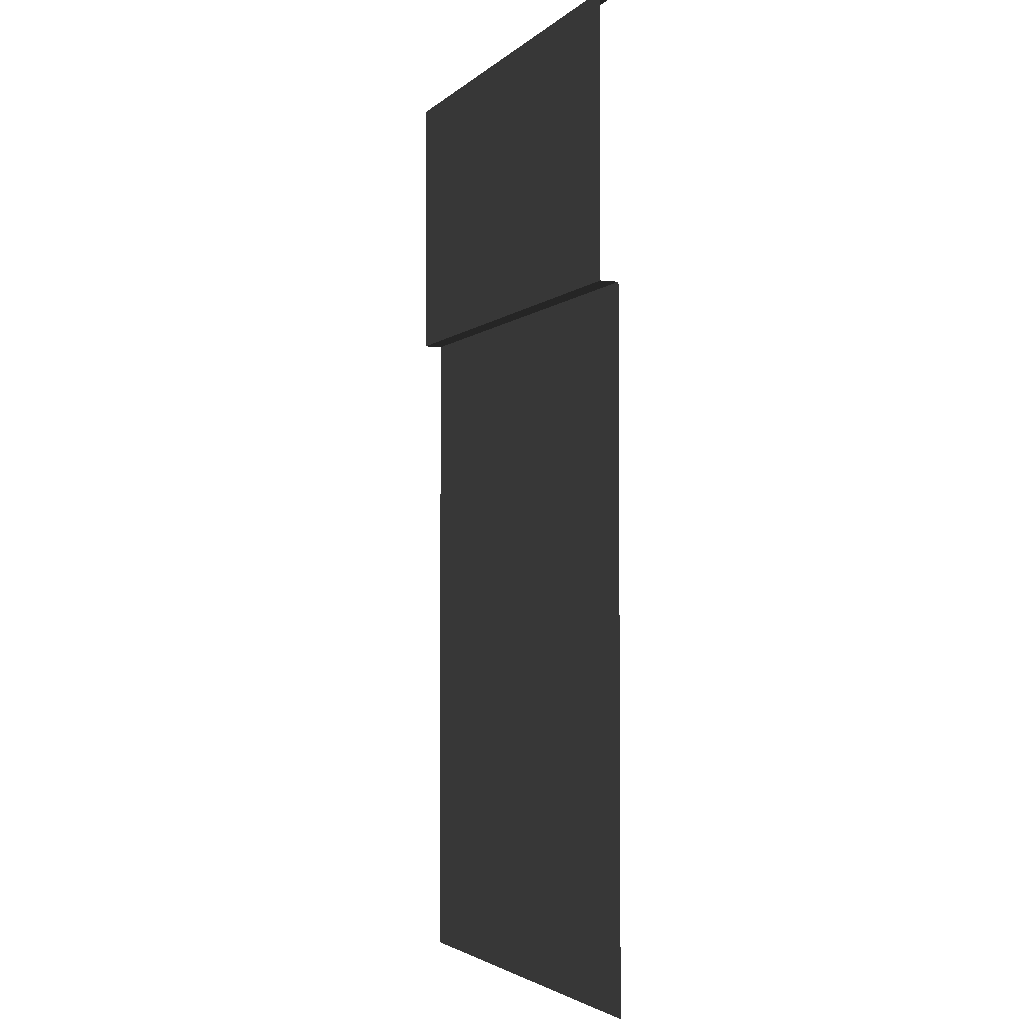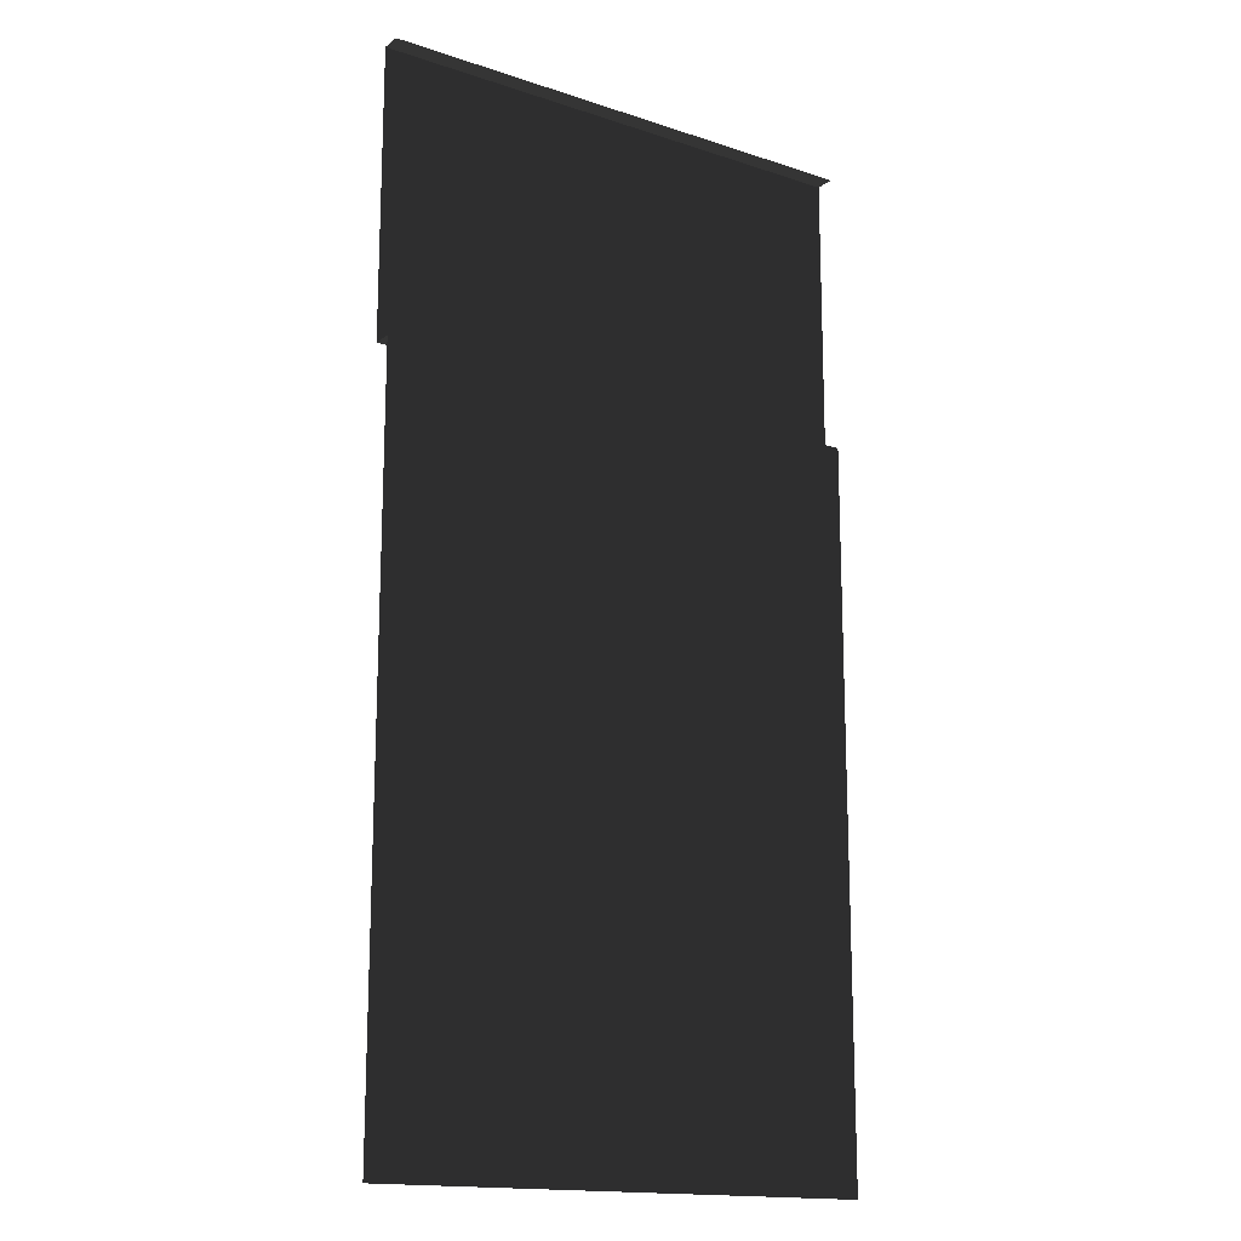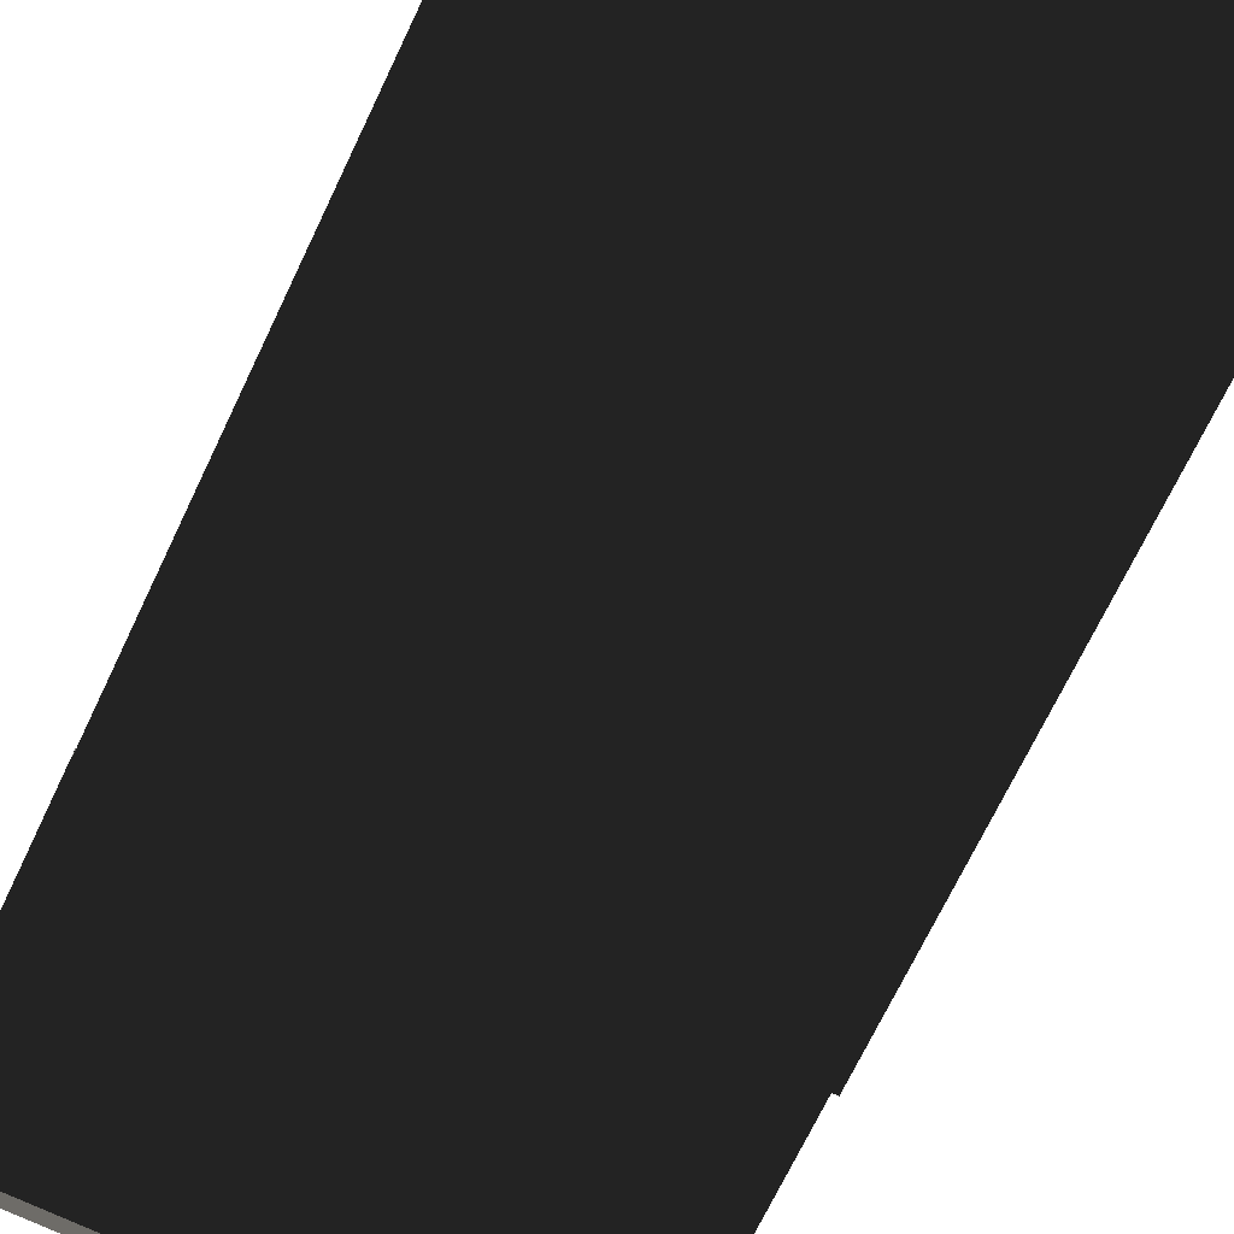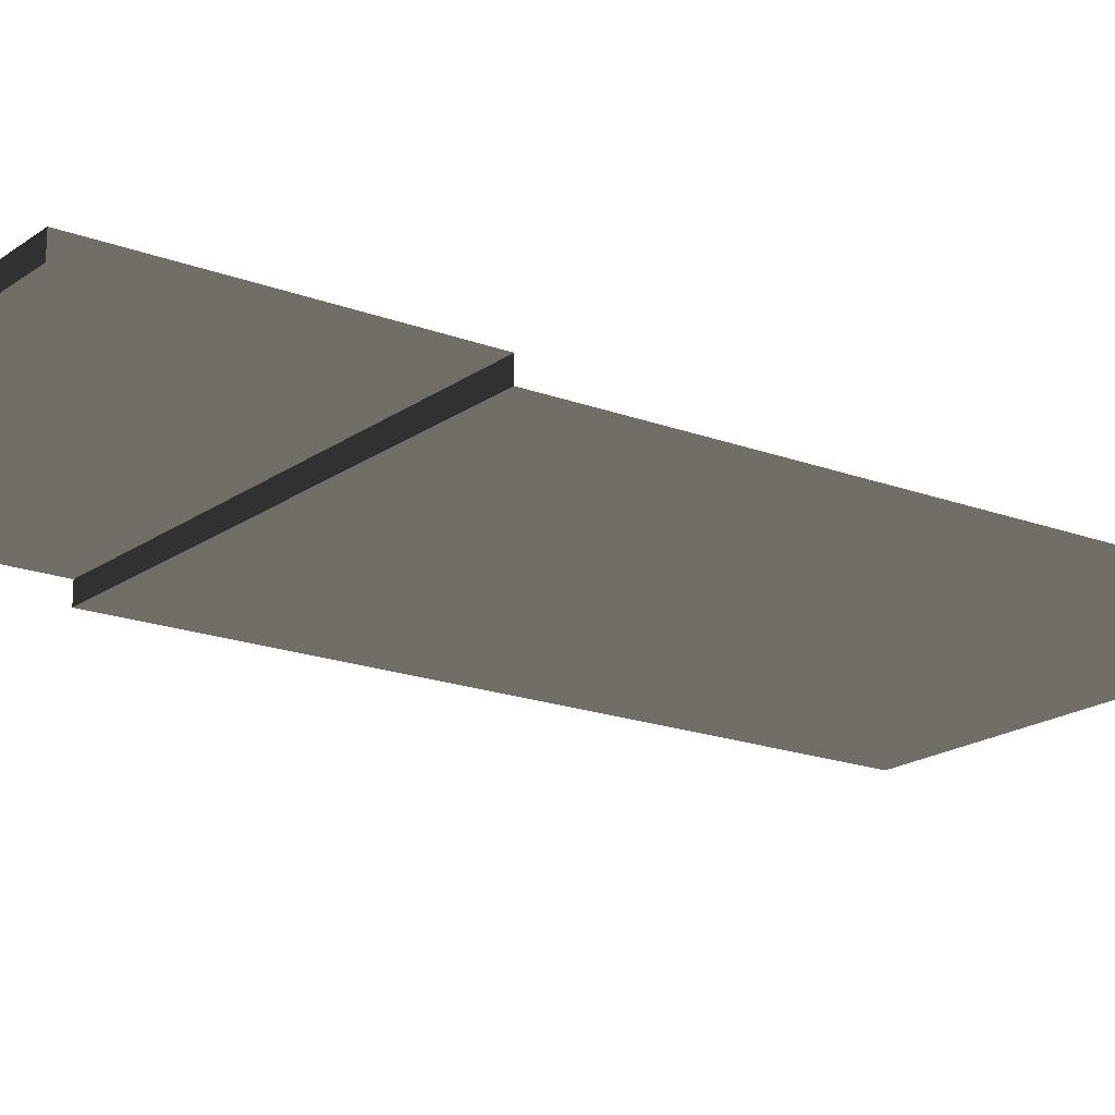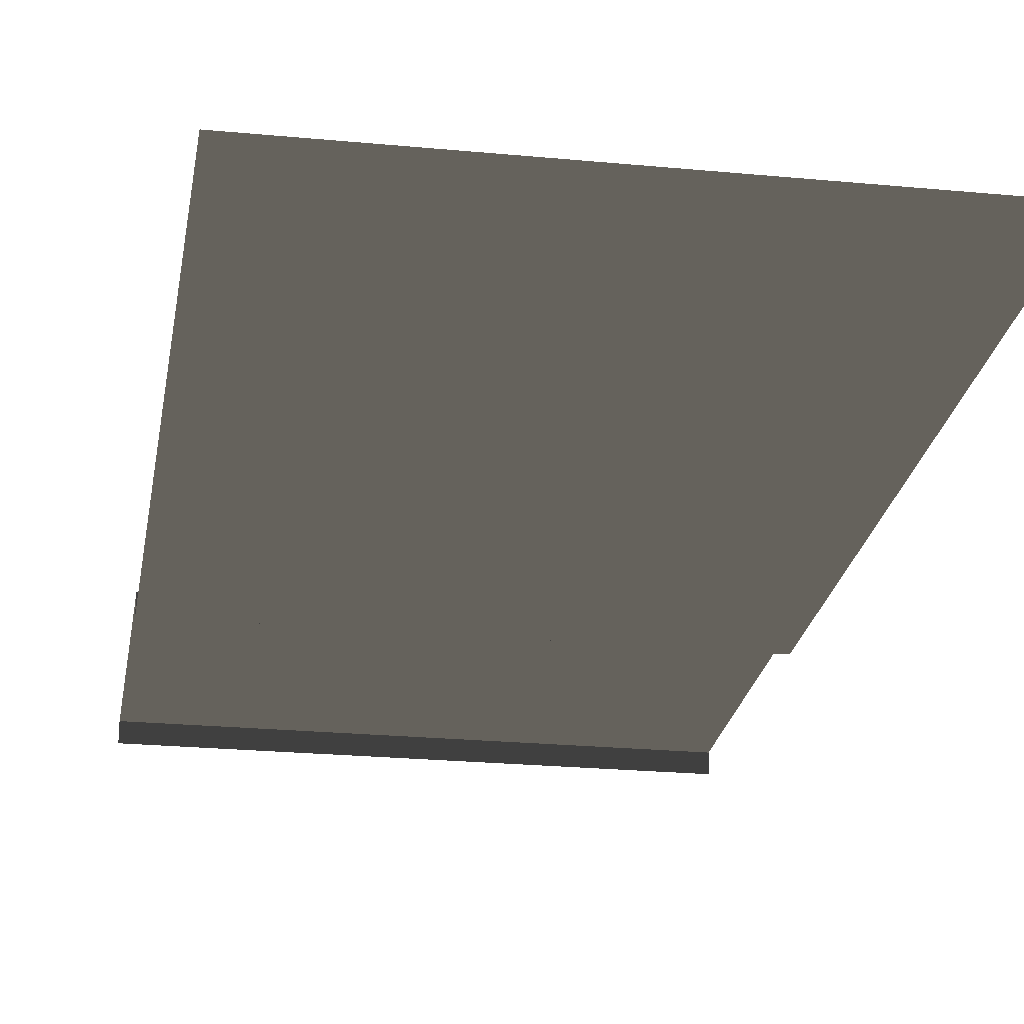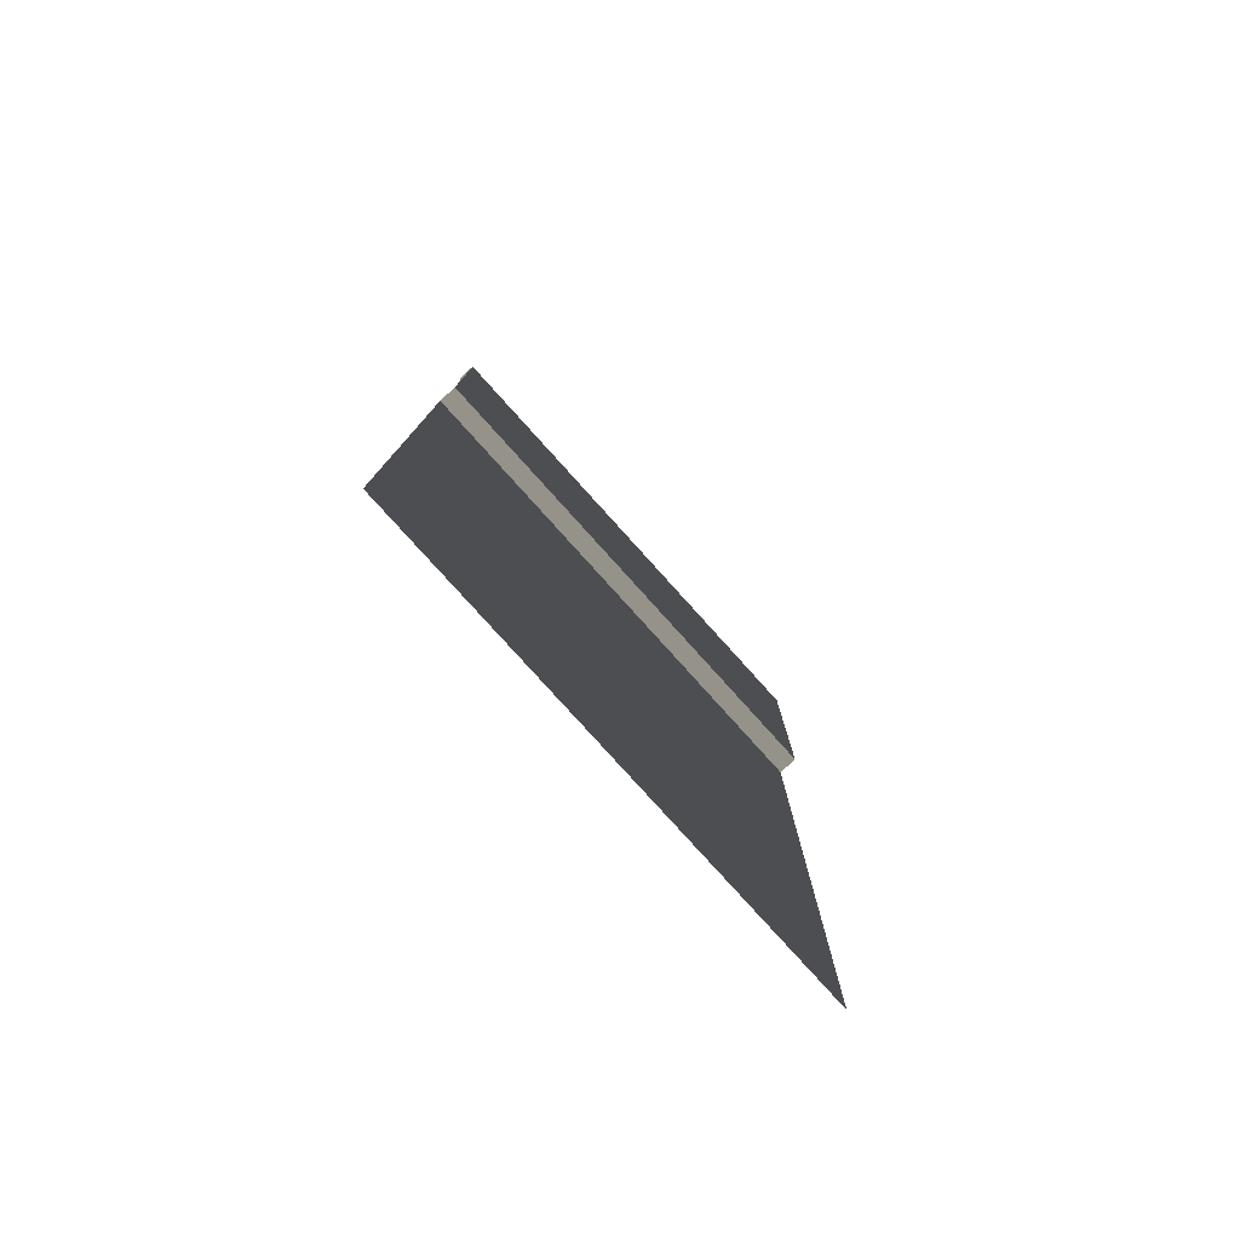
<metadata>
{"format":"obj","ext":"obj","renderer":"f3d","projection":"perspective","resolution":1024,"background":"white","views":[{"elev":-3.2,"azim":-112.4,"up":"+Z"},{"elev":-16.1,"azim":-34.3,"up":"+Z"},{"elev":-71.4,"azim":154.4,"up":"+Y"},{"elev":-18.3,"azim":53.7,"up":"+Y"},{"elev":-23.7,"azim":170.9,"up":"+Y"},{"elev":-80.0,"azim":132.1,"up":"+Z"}]}
</metadata>
<code>
v 2.5 -0.1948 -3.165
v 3.518 -0.1948 -9.555
v 1.482 -0.1948 -9.555
v 2.5 0 3.815e-06
v 2.5 -0.1948 3.815e-06
v 5 -0.1948 3.815e-06
v 5 0 3.815e-06
v 1.907e-06 0 3.815e-06
v 1.907e-06 -0.1948 3.815e-06
v 2.5 -0.1948 3.815e-06
v 2.5 0 3.815e-06
v 3.518 -0.1948 -10
v 3.518 -0.1948 -9.555
v 5 -0.1948 -10
v 5 -0.1948 -3.165
v 2.5 -0.1948 -3.165
v 2.5 -0.1948 -2.869
v 5 -0.1948 -2.869
v 5 -0.1948 -3.165
v 2.5 -0.1948 -3.165
v 2.5 -0.1948 -2.869
v 2.5 0 -2.869
v 5 0 -2.869
v 5 -0.1948 -2.869
v 5 0 -2.869
v 2.5 0 -2.869
v 2.5 0 3.815e-06
v 5 0 3.815e-06
v 2.5 -0.1948 -2.869
v 2.5 -0.1948 -3.165
v 1.907e-06 -0.1948 -3.165
v 1.907e-06 -0.1948 -2.869
v 2.5 0 -2.869
v 1.907e-06 0 -2.869
v 1.907e-06 0 3.815e-06
v 2.5 0 3.815e-06
v 1.907e-06 -0.1948 -2.869
v 1.907e-06 0 -2.869
v 2.5 0 -2.869
v 2.5 -0.1948 -2.869
v 1.482 -0.1948 -10
v 1.482 -0.1948 -9.555
v 3.518 -0.1948 -9.555
v 3.518 -0.1948 -10
v 1.482 -0.1948 -9.555
v 1.482 -0.1948 -10
v 1.907e-06 -0.1948 -10
v 1.907e-06 -0.1948 -3.165
v 2.5 -0.1948 -3.165
g road_straight_mesh_3307_0
f 1 3 2
f 4 6 5
f 4 7 6
f 8 10 9
f 8 11 10
f 12 14 13
f 13 14 15
f 13 15 16
f 17 19 18
f 17 20 19
f 21 23 22
f 21 24 23
f 25 27 26
f 25 28 27
f 29 31 30
f 29 32 31
f 33 35 34
f 33 36 35
f 37 39 38
f 37 40 39
f 41 43 42
f 41 44 43
f 45 47 46
f 48 45 49
f 48 47 45

</code>
